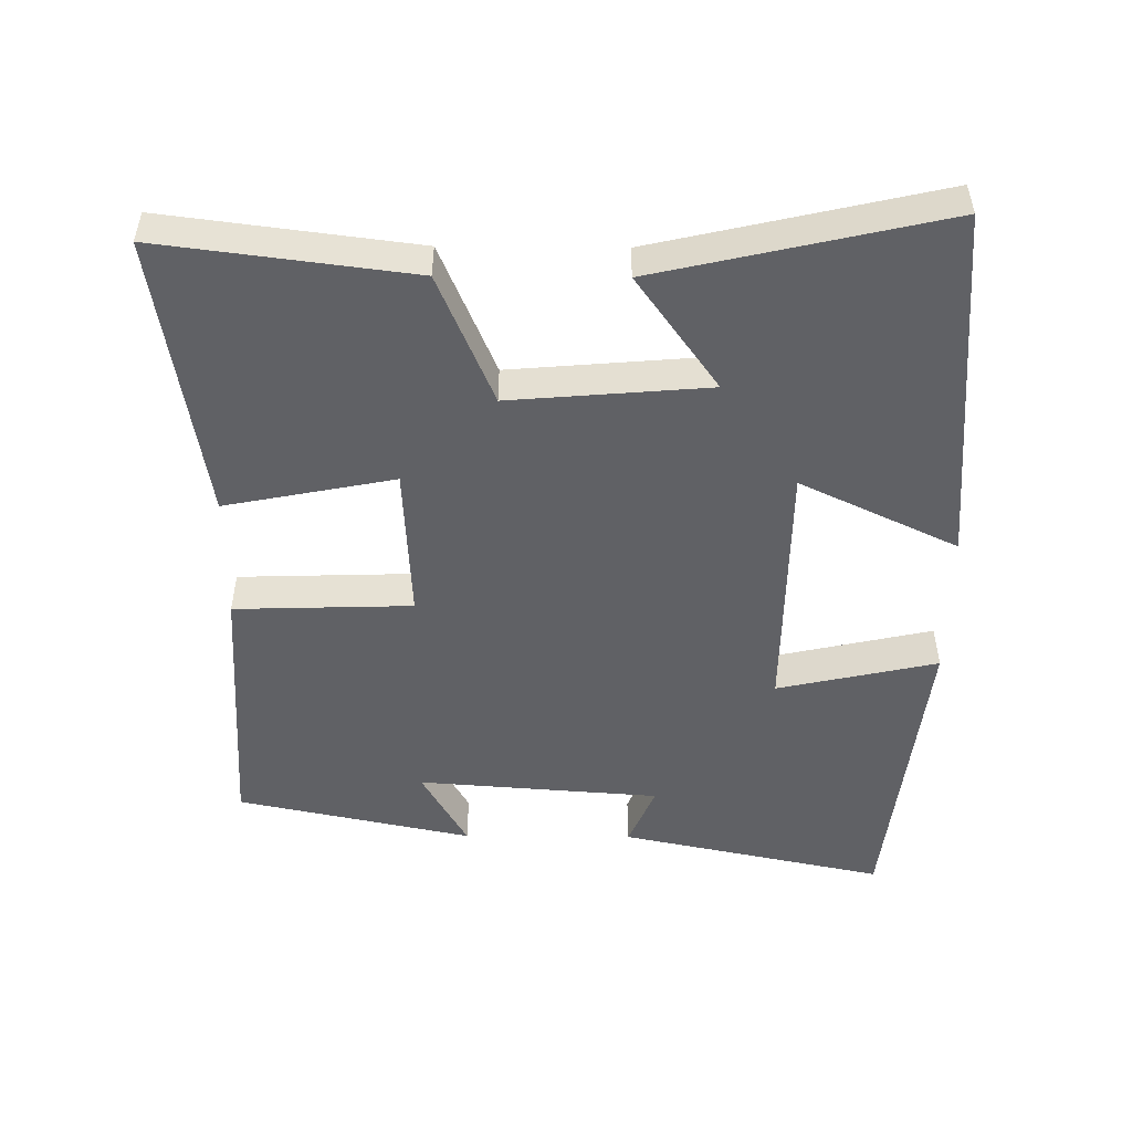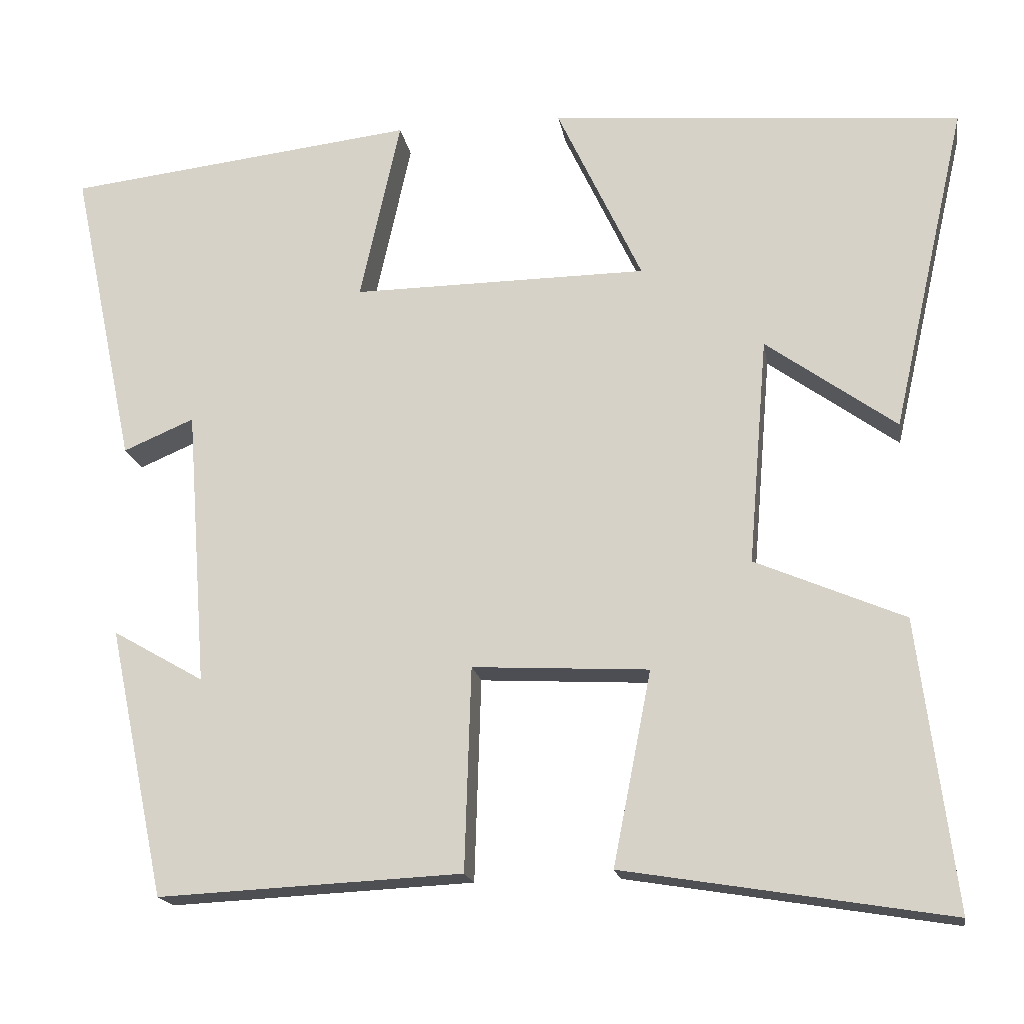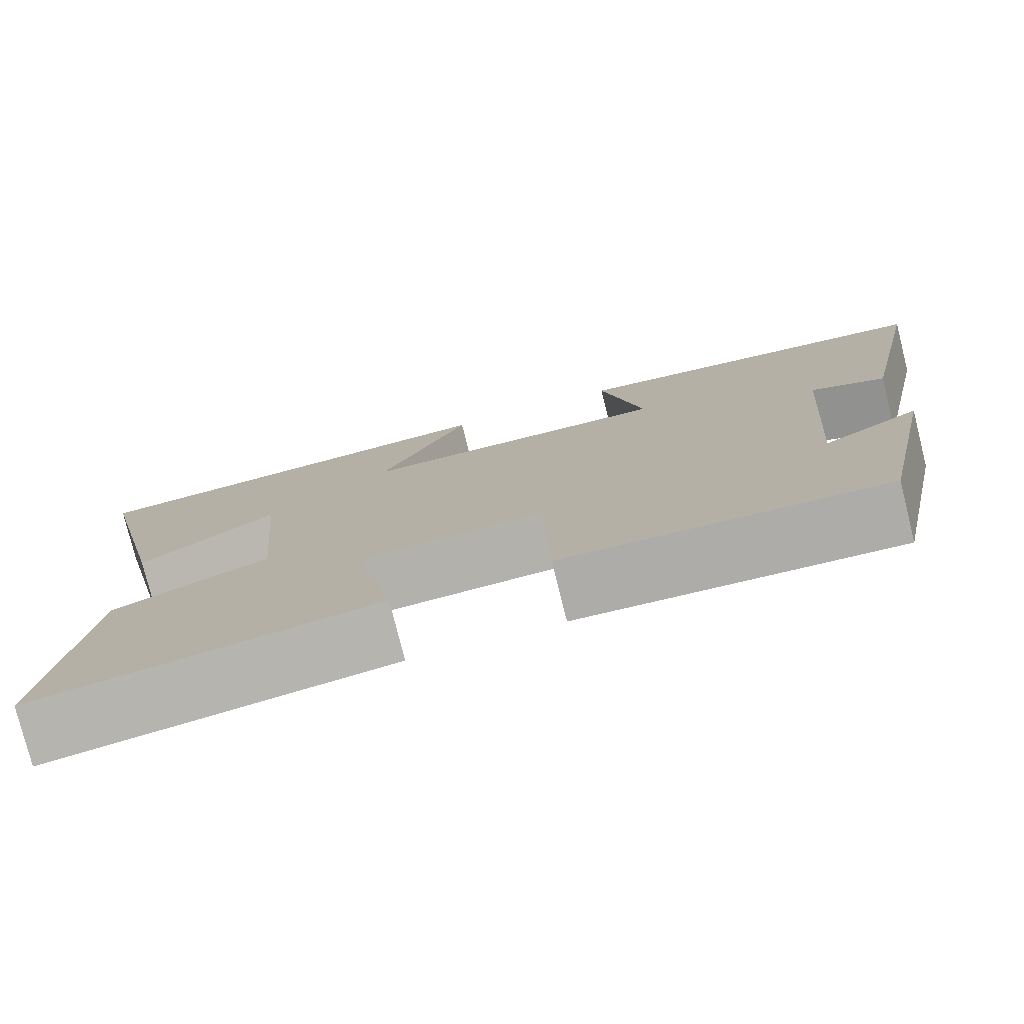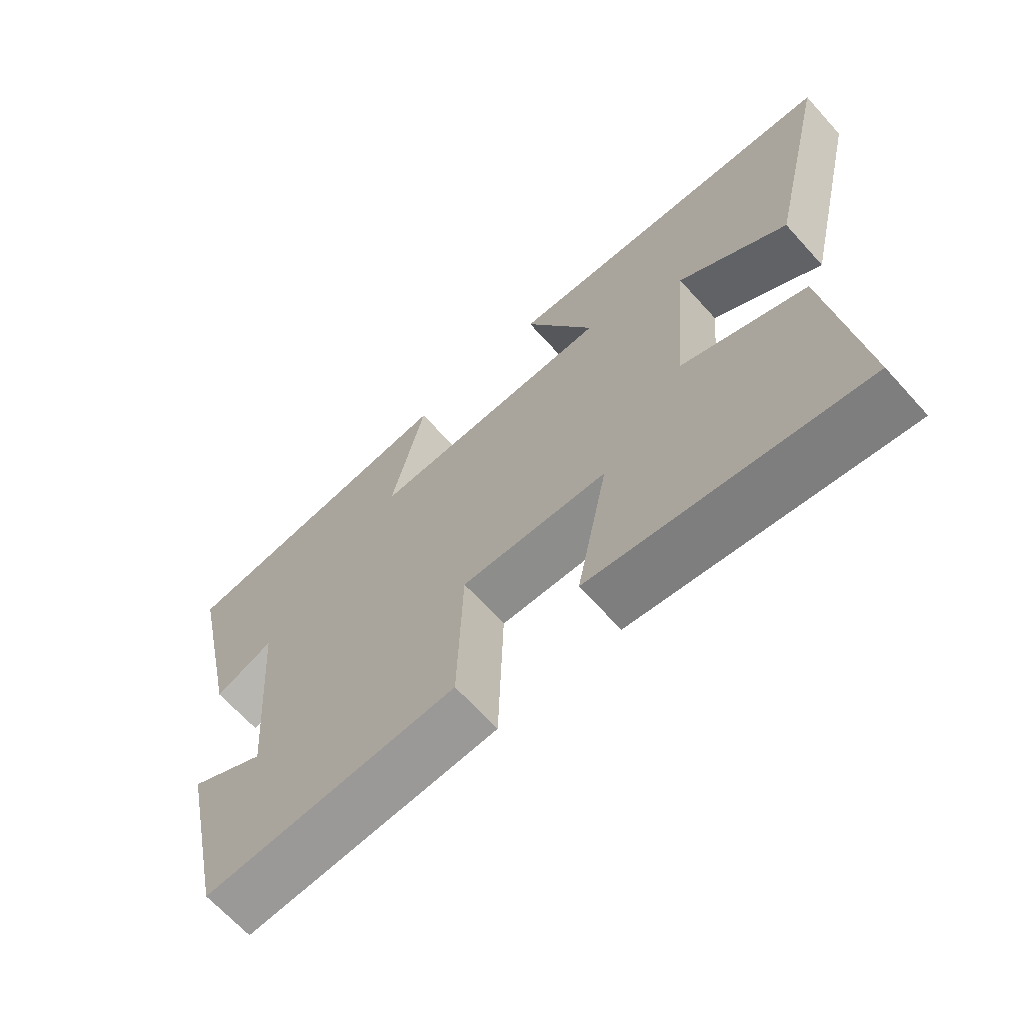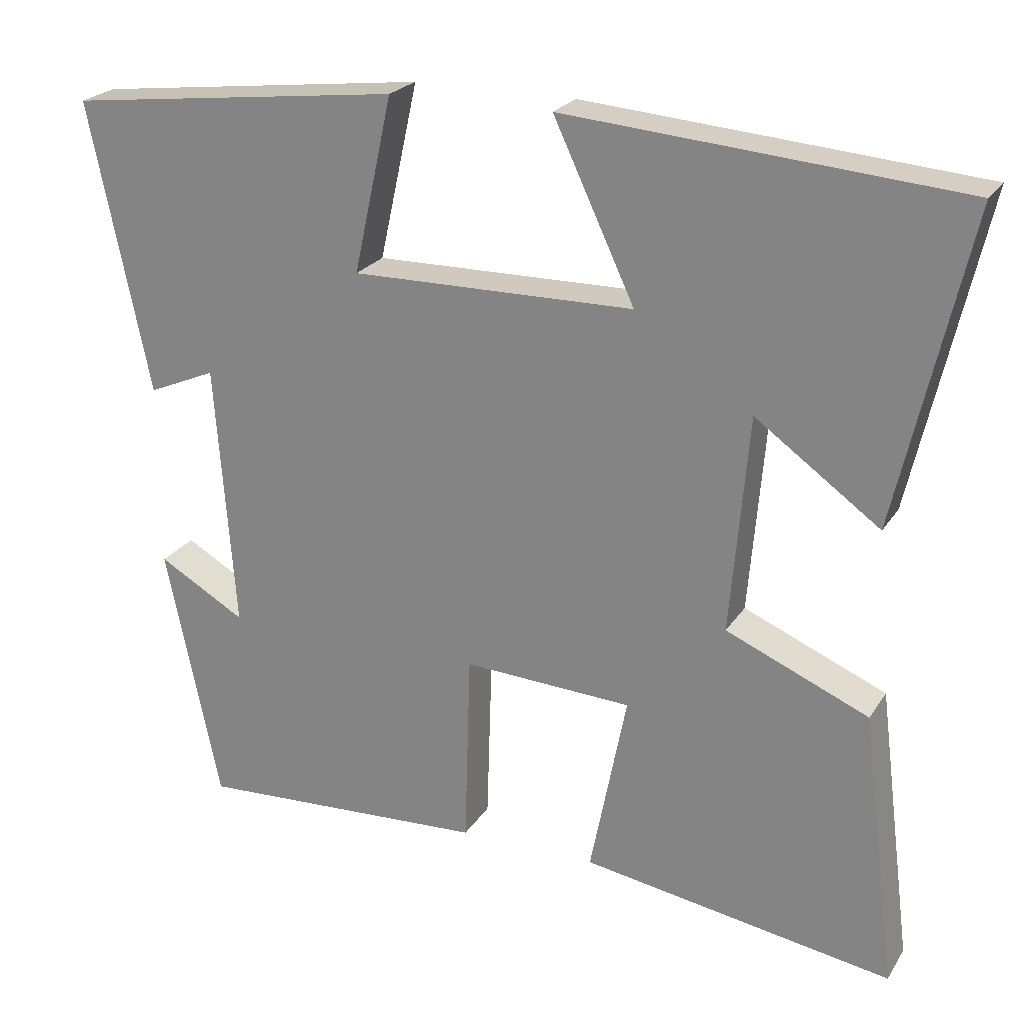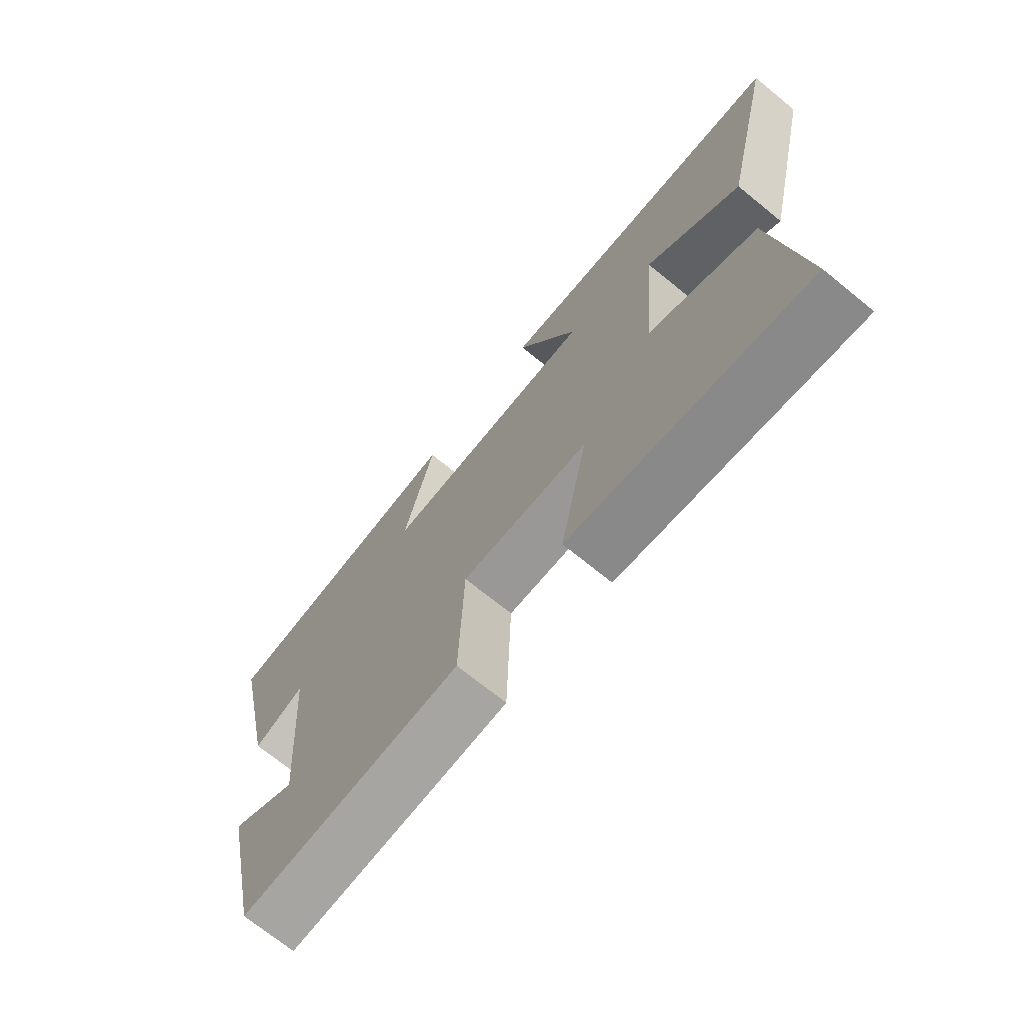
<metadata>
{"format":"obj","ext":"obj","renderer":"f3d","projection":"perspective","resolution":1024,"background":"white","views":[{"elev":-50.4,"azim":-90.5,"up":"+Y"},{"elev":-17.7,"azim":-170.7,"up":"+Z"},{"elev":-77.8,"azim":14.0,"up":"+Z"},{"elev":-66.8,"azim":-137.9,"up":"+Z"},{"elev":23.2,"azim":-155.5,"up":"+Z"},{"elev":-71.2,"azim":-129.1,"up":"+Z"}]}
</metadata>
<code>
v -0.594 0.07 0.457
v -0.075 0.07 0.5
v -0.182 0.07 0.273
v 0.19 0.07 0.269
v 0.139 0.07 0.5
v 0.58 0.07 0.448
v 0.5 0.07 0.066
v 0.411 0.07 0.104
v 0.385 0.07 -0.246
v 0.5 0.07 -0.18
v 0.429 0.07 -0.519
v 0.046 0.07 -0.5
v 0.038 0.07 -0.244
v -0.184 0.07 -0.256
v -0.136 0.07 -0.5
v -0.546 0.07 -0.567
v -0.5 0.07 -0.204
v -0.312 0.07 -0.124
v -0.336 0.07 0.162
v -0.5 0.07 0.044
v -0.594 0 0.457
v -0.075 0 0.5
v -0.182 0 0.273
v 0.19 0 0.269
v 0.139 0 0.5
v 0.58 0 0.448
v 0.5 0 0.066
v 0.411 0 0.104
v 0.385 0 -0.246
v 0.5 0 -0.18
v 0.429 0 -0.519
v 0.046 0 -0.5
v 0.038 0 -0.244
v -0.184 0 -0.256
v -0.136 0 -0.5
v -0.546 0 -0.567
v -0.5 0 -0.204
v -0.312 0 -0.124
v -0.336 0 0.162
v -0.5 0 0.044
f 19 20 1 2
f 15 16 17 18
f 14 15 18 19
f 13 14 19
f 11 12 13
f 9 10 11
f 9 11 13 19
f 5 6 7 8
f 4 5 8 9
f 3 4 9 19
f 2 3 19
f 22 21 40 39
f 38 37 36 35
f 39 38 35 34
f 39 34 33
f 33 32 31
f 31 30 29
f 39 33 31 29
f 28 27 26 25
f 29 28 25 24
f 39 29 24 23
f 39 23 22
f 1 21 22 2
f 2 22 23 3
f 3 23 24 4
f 4 24 25 5
f 5 25 26 6
f 6 26 27 7
f 7 27 28 8
f 8 28 29 9
f 9 29 30 10
f 10 30 31 11
f 11 31 32 12
f 12 32 33 13
f 13 33 34 14
f 14 34 35 15
f 15 35 36 16
f 16 36 37 17
f 17 37 38 18
f 18 38 39 19
f 19 39 40 20
f 20 40 21 1

</code>
